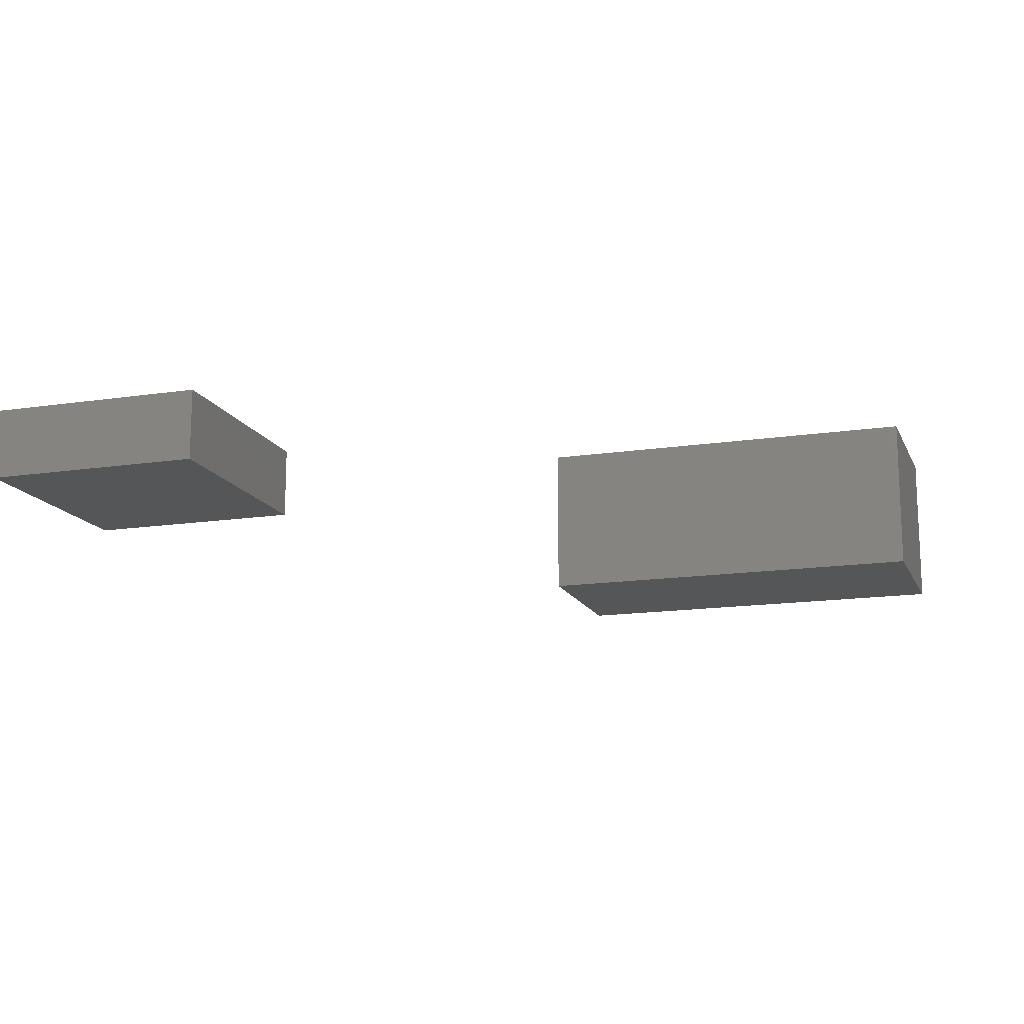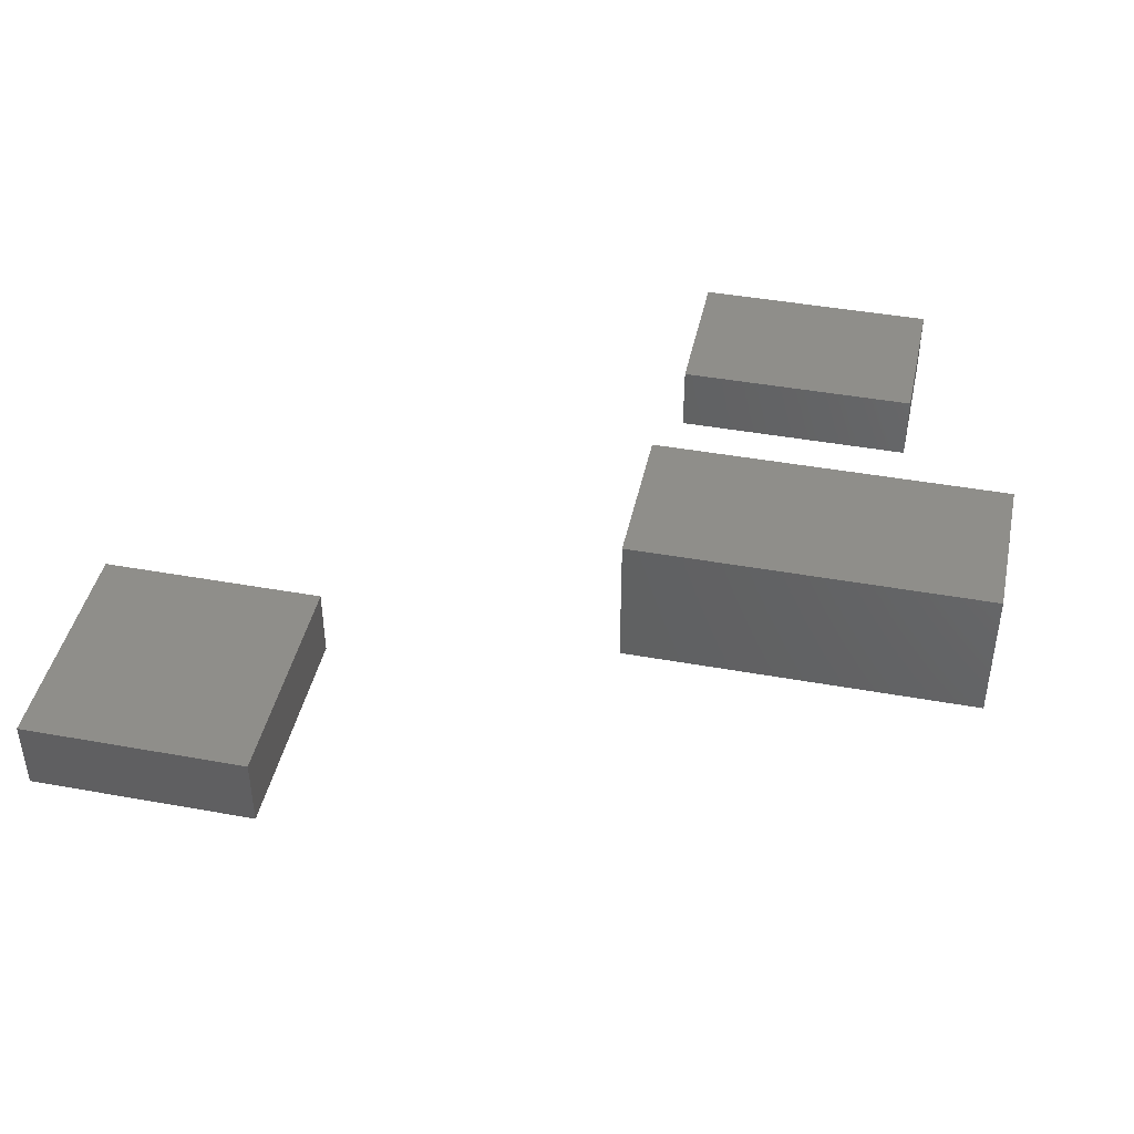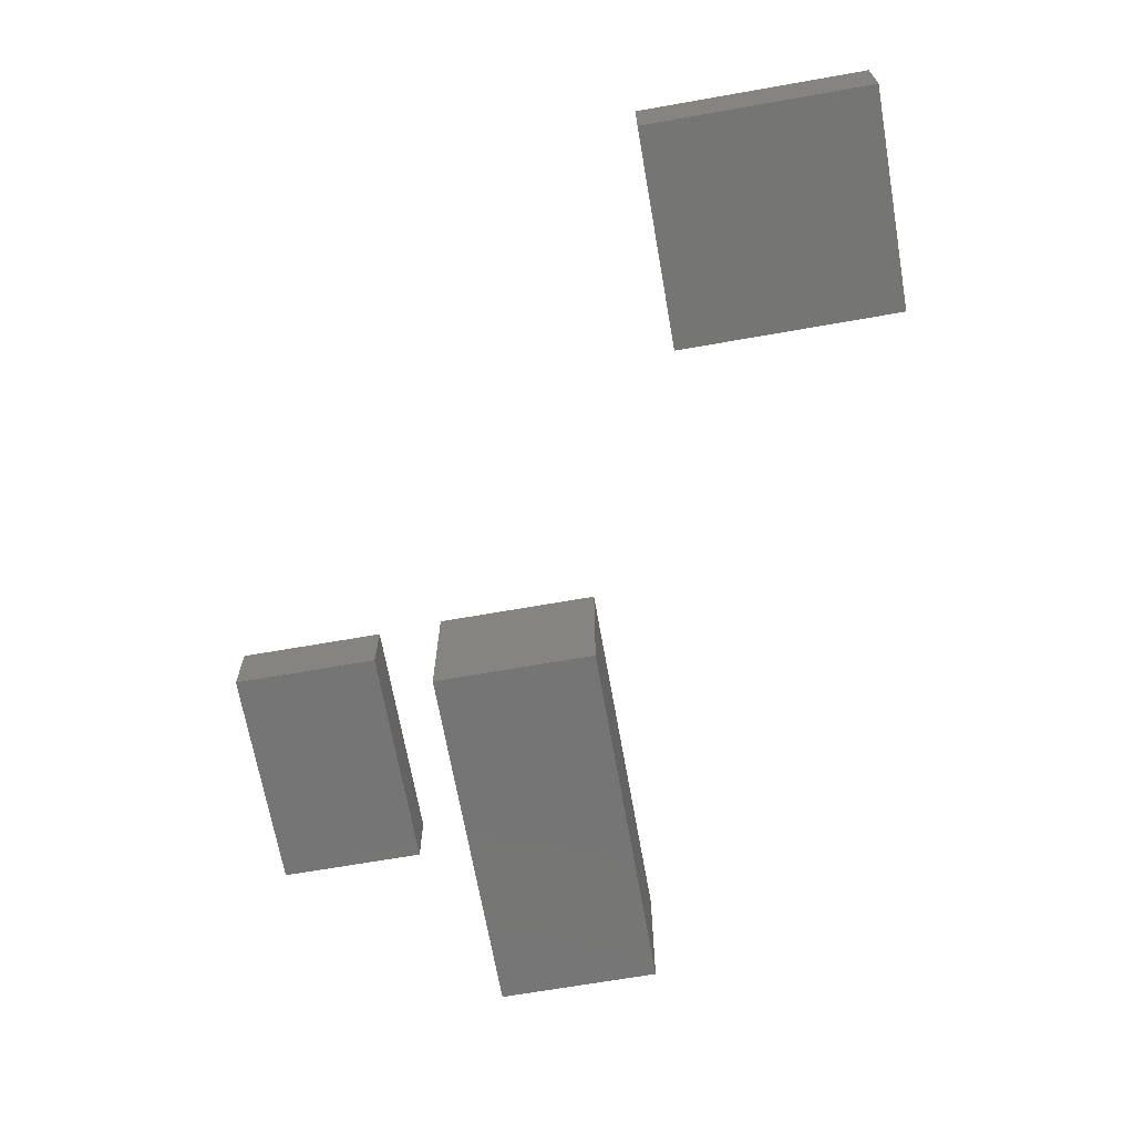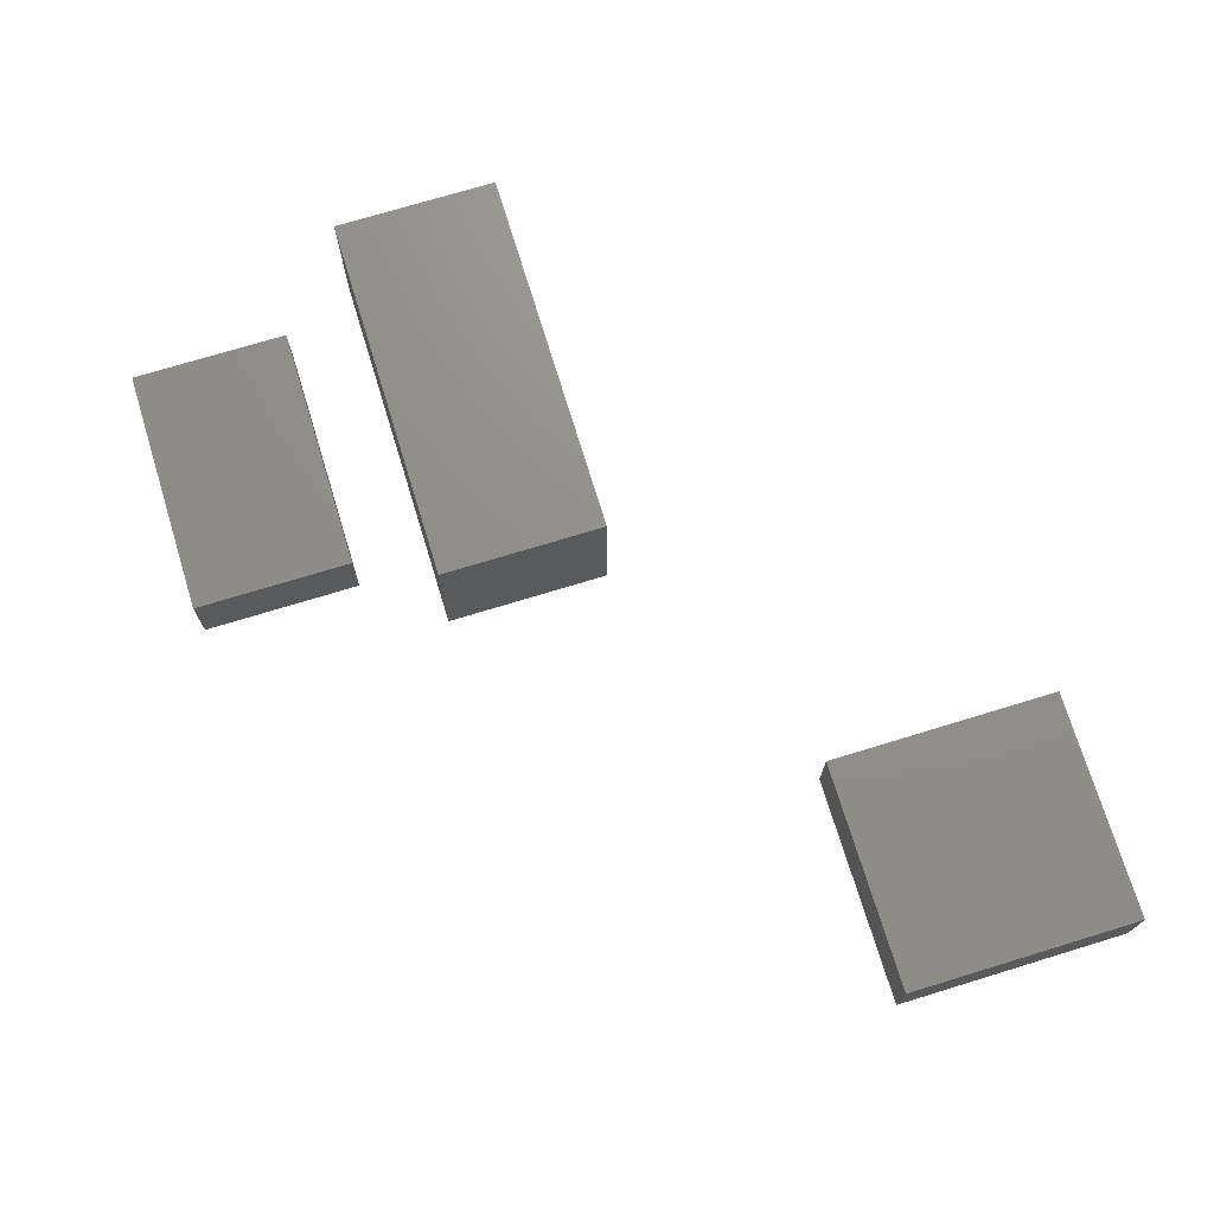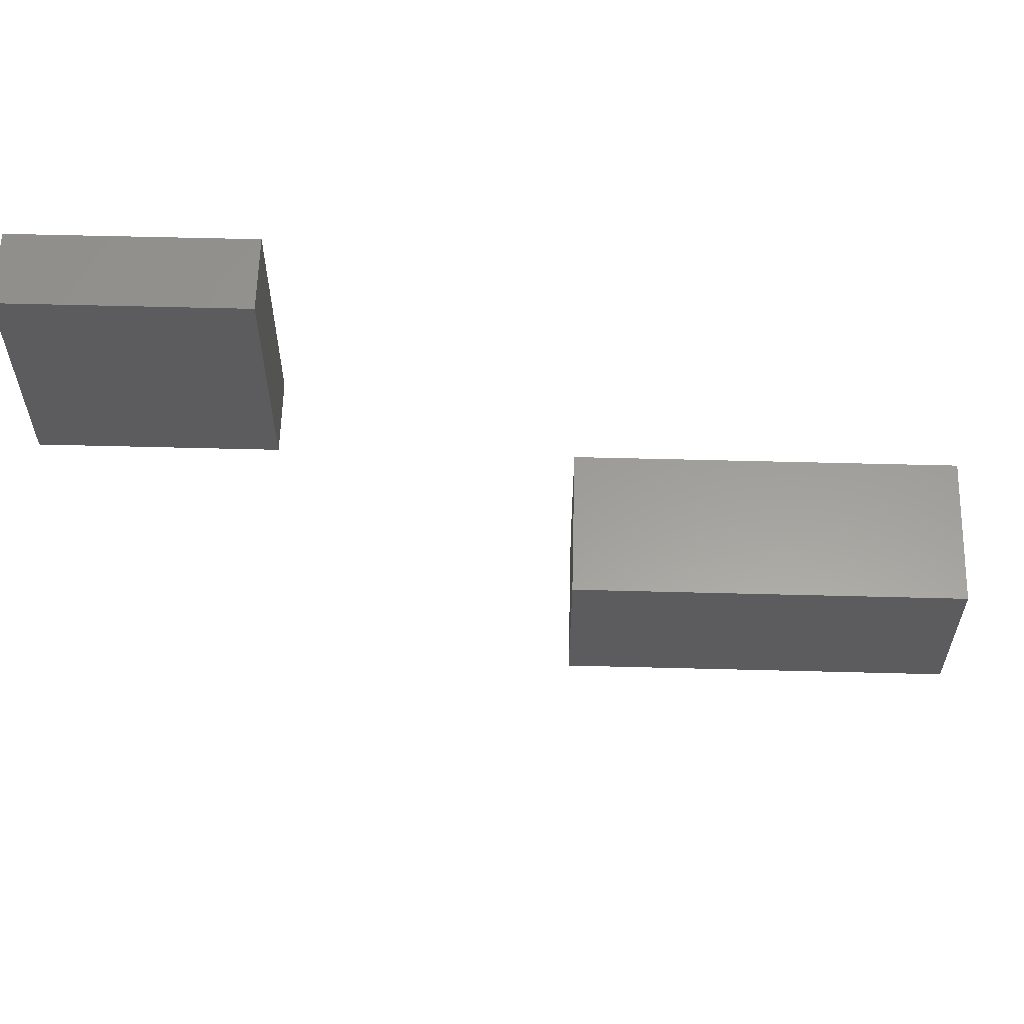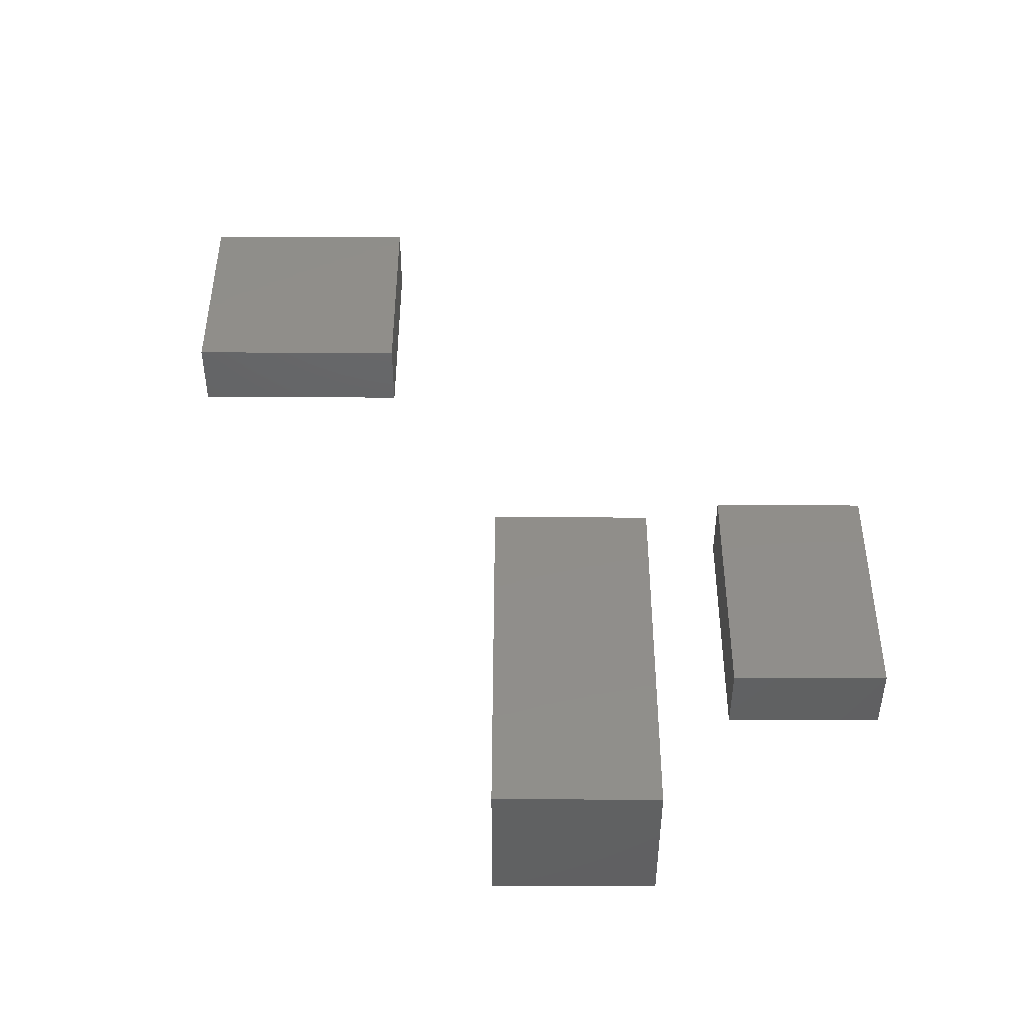
<metadata>
{"format":"stl","ext":"stl","renderer":"f3d","projection":"perspective","resolution":1024,"background":"white","views":[{"elev":-15.0,"azim":-161.9,"up":"+Z"},{"elev":43.1,"azim":-167.9,"up":"+Z"},{"elev":-67.5,"azim":100.0,"up":"+Z"},{"elev":72.6,"azim":73.0,"up":"+Z"},{"elev":60.2,"azim":-178.5,"up":"+Y"},{"elev":45.8,"azim":-89.8,"up":"+Z"}]}
</metadata>
<code>
# stl→obj: 24 verts, 36 faces
v 15.83 12.88 -0.4012
v 21.81 12.88 -0.4012
v 21.81 15.5 -0.4012
v 15.83 15.5 -0.4012
v 15.83 12.88 1.947
v 15.83 15.5 1.947
v 21.81 15.5 1.947
v 21.81 12.88 1.947
v 26.18 17.49 0.7485
v 29.7 17.49 0.7485
v 29.7 21.09 0.7485
v 26.18 21.09 0.7485
v 26.18 17.49 1.894
v 26.18 21.09 1.894
v 29.7 21.09 1.894
v 29.7 17.49 1.894
v 17.7 9.324 1.53
v 21.48 9.324 1.53
v 21.48 11.71 1.53
v 17.7 11.71 1.53
v 17.7 9.324 2.593
v 17.7 11.71 2.593
v 21.48 11.71 2.593
v 21.48 9.324 2.593
f 1 2 3
f 1 3 4
f 5 6 7
f 5 7 8
f 1 5 8
f 1 8 2
f 3 7 6
f 3 6 4
f 1 4 6
f 1 6 5
f 2 8 7
f 2 7 3
f 9 10 11
f 9 11 12
f 13 14 15
f 13 15 16
f 9 13 16
f 9 16 10
f 11 15 14
f 11 14 12
f 9 12 14
f 9 14 13
f 10 16 15
f 10 15 11
f 17 18 19
f 17 19 20
f 21 22 23
f 21 23 24
f 17 21 24
f 17 24 18
f 19 23 22
f 19 22 20
f 17 20 22
f 17 22 21
f 18 24 23
f 18 23 19

</code>
